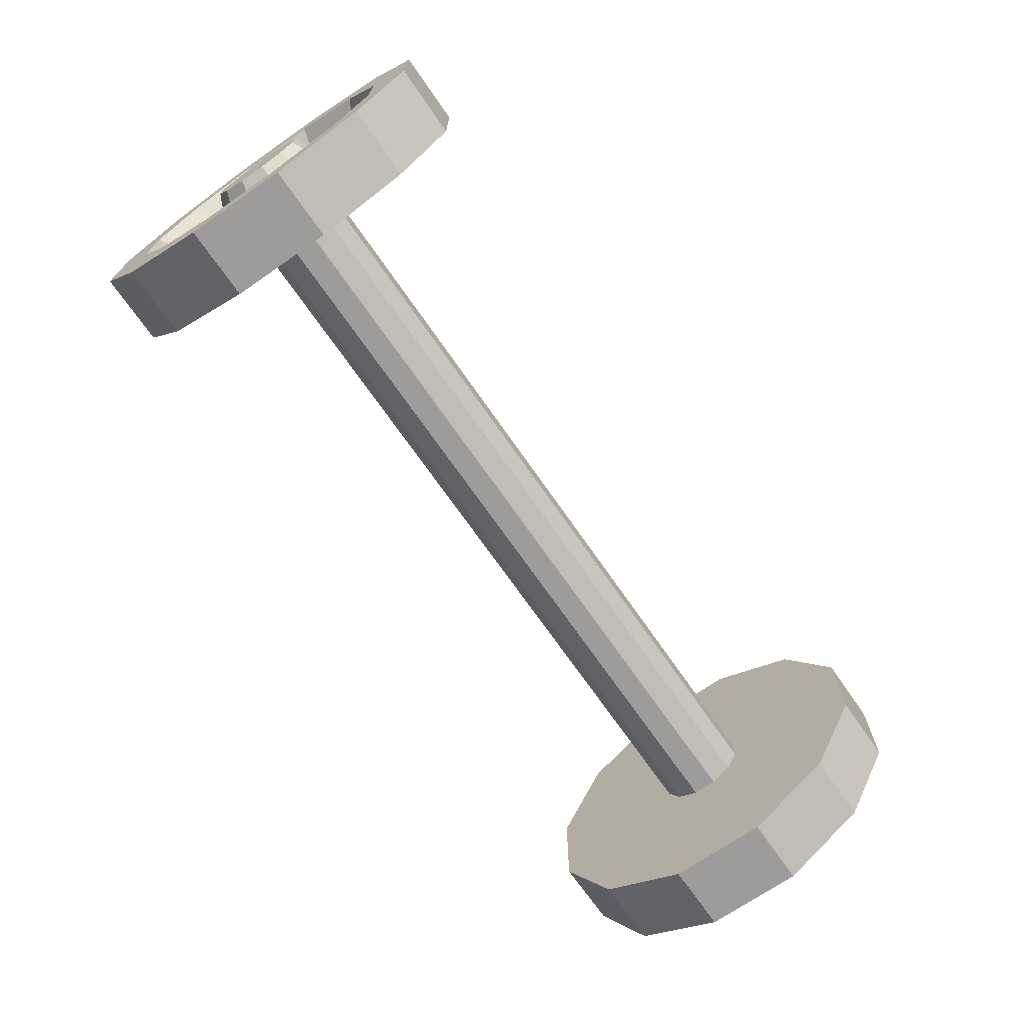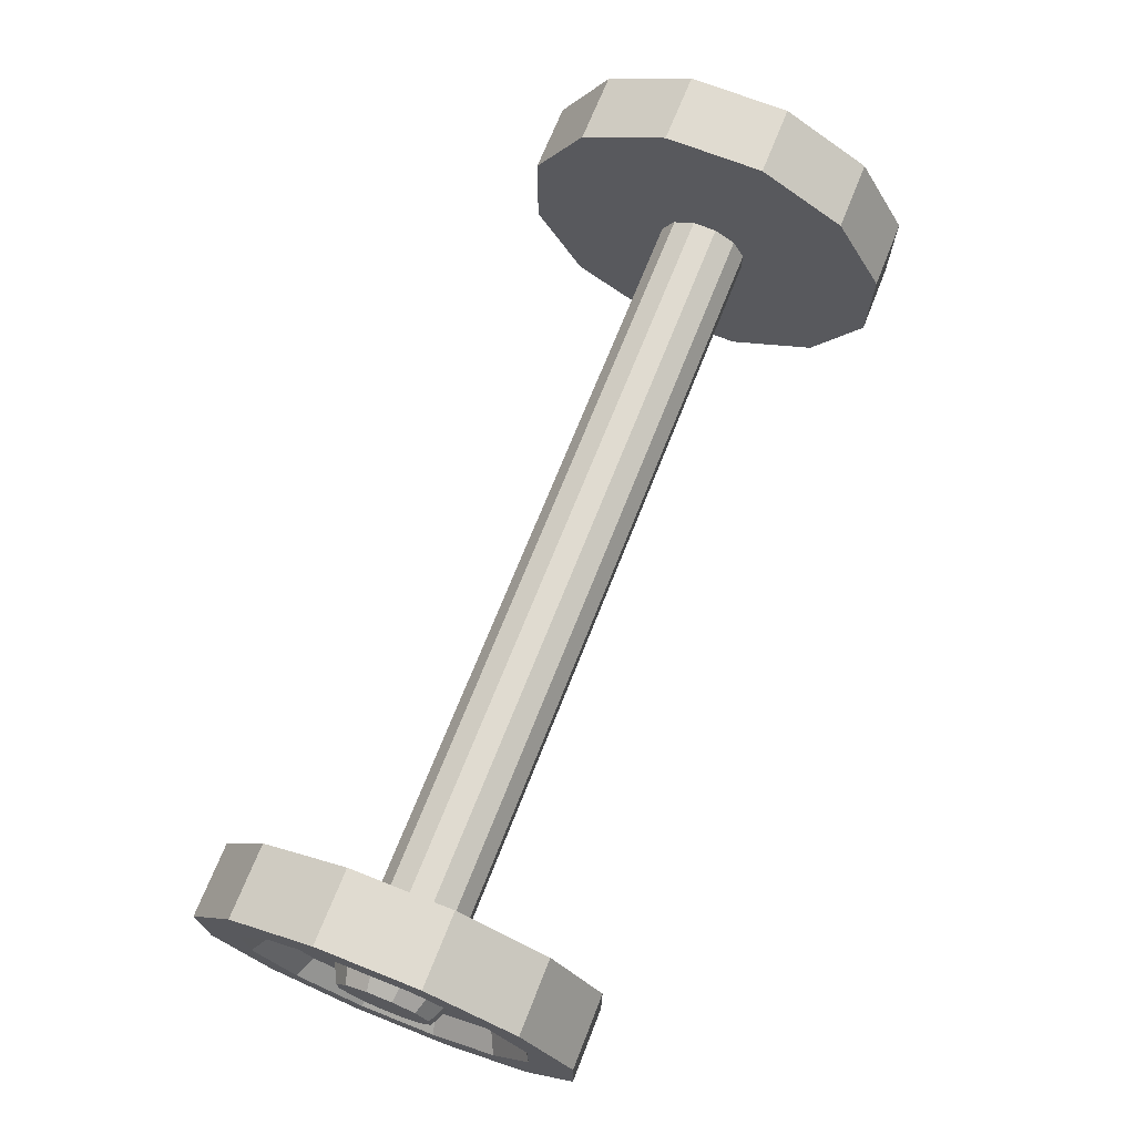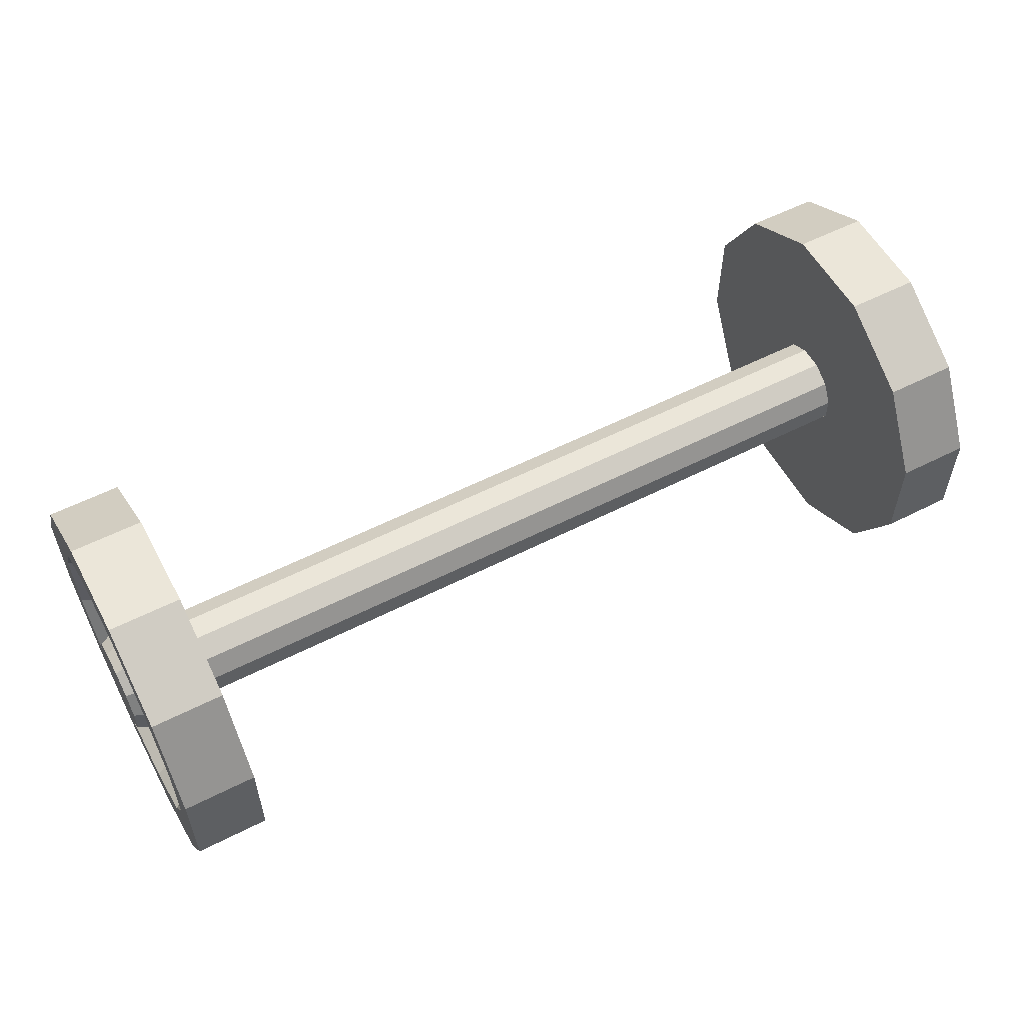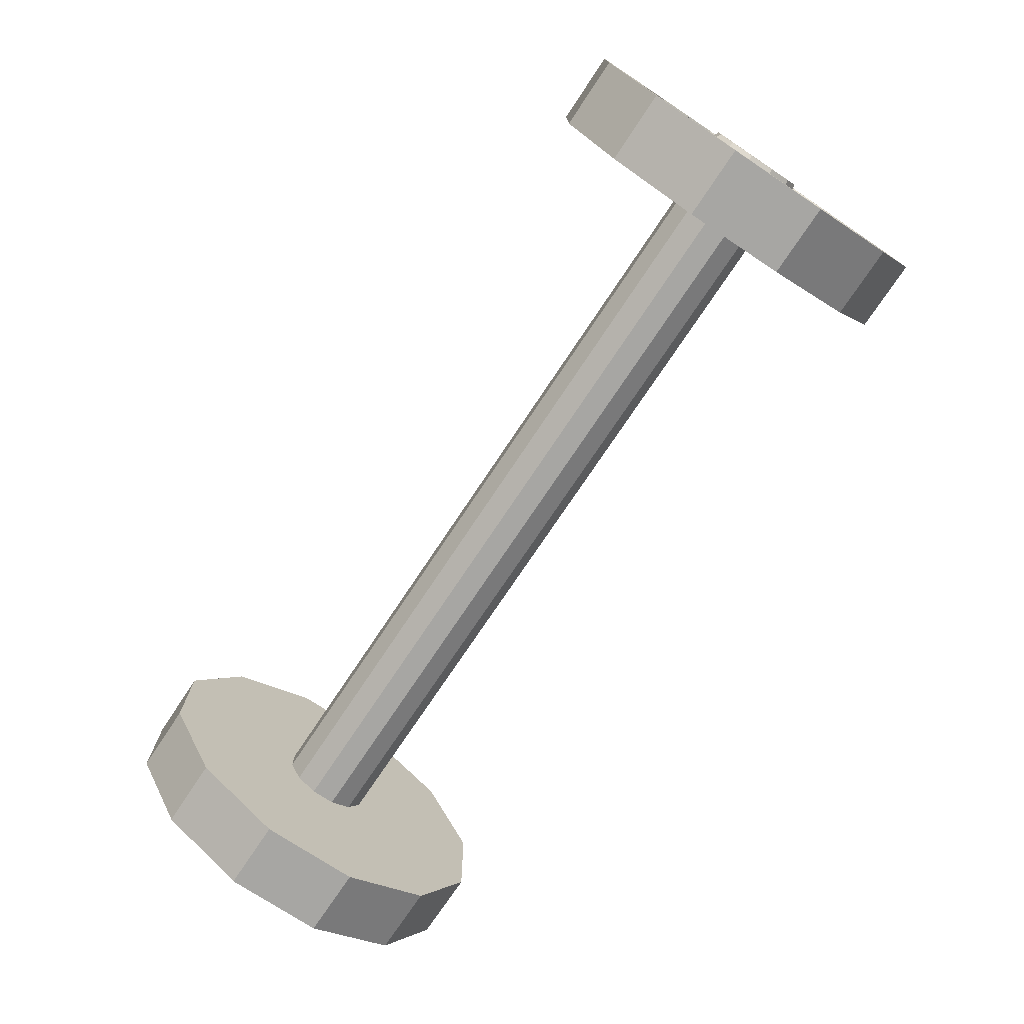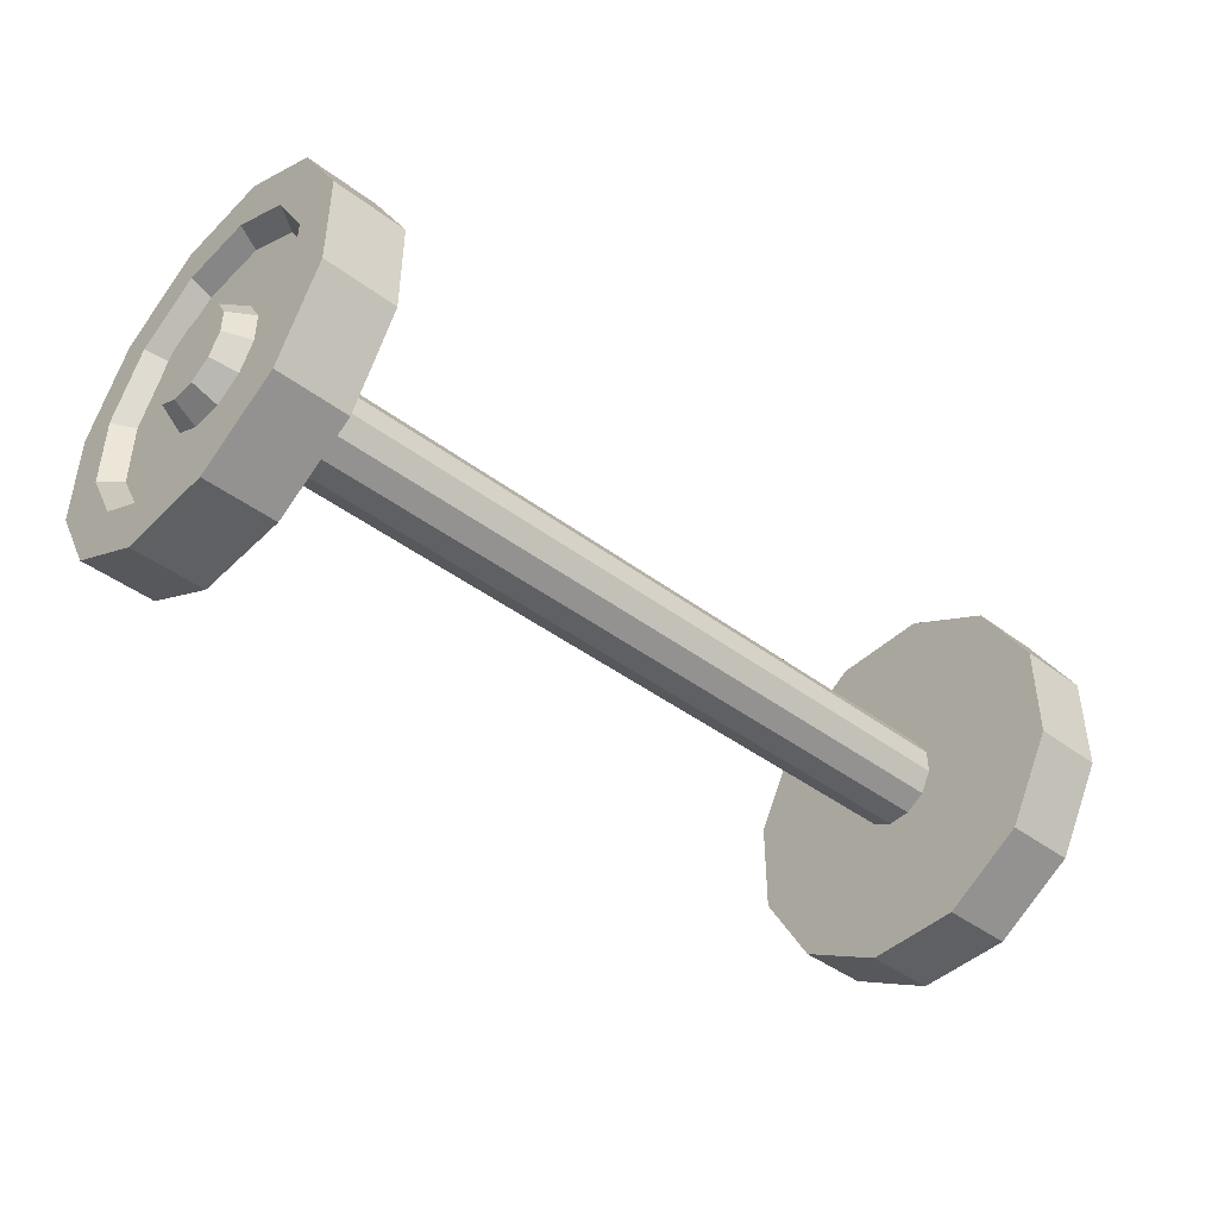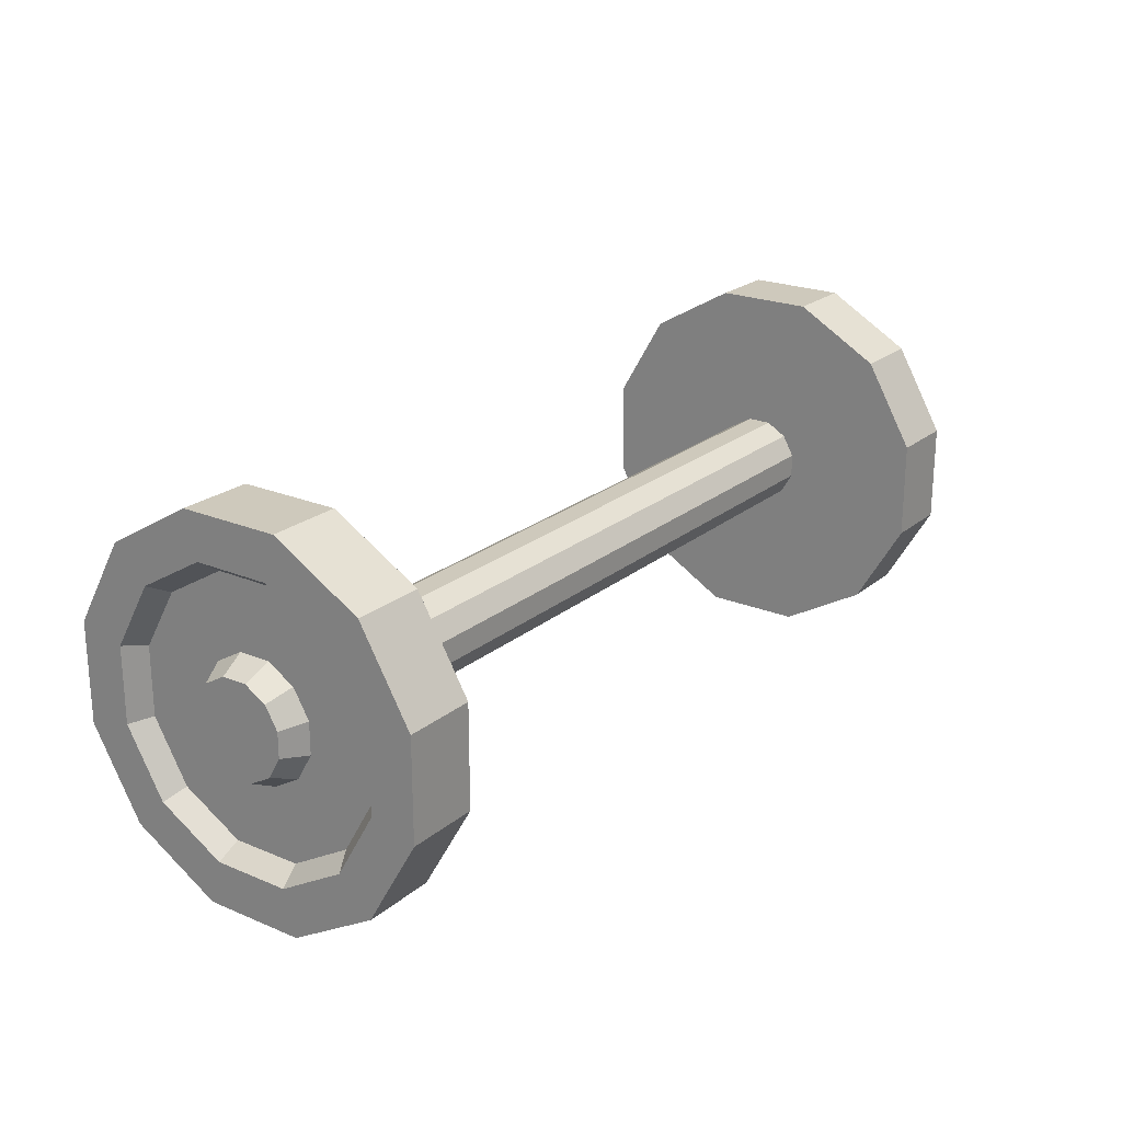
<metadata>
{"format":"obj","ext":"obj","renderer":"f3d","projection":"perspective","resolution":1024,"background":"white","views":[{"elev":-70.3,"azim":-55.3,"up":"+Y"},{"elev":70.2,"azim":-68.4,"up":"+Z"},{"elev":56.1,"azim":-28.1,"up":"+Y"},{"elev":-74.2,"azim":-123.6,"up":"+Y"},{"elev":-43.7,"azim":-41.4,"up":"+Z"},{"elev":22.3,"azim":125.9,"up":"+Y"}]}
</metadata>
<code>
v 0.4363 0.4225 0.2831
v 0.4363 0.3659 0.1851
v 0.4363 0.2679 0.1285
v 0.4363 0.1547 0.1285
v 0.4363 0.05661 0.1851
v 0.4363 0 0.2831
v 0.4363 0 0.3963
v 0.4363 0.05661 0.4944
v 0.4363 0.1547 0.551
v 0.4363 0.2679 0.551
v 0.4363 0.3659 0.4944
v 0.4363 0.4225 0.3963
v 0.5182 0.4225 0.2831
v 0.5182 0.3659 0.1851
v 0.5182 0.2679 0.1285
v 0.5182 0.1547 0.1285
v 0.5182 0.05661 0.1851
v 0.5182 0 0.2831
v 0.5182 0 0.3963
v 0.5182 0.05661 0.4944
v 0.5182 0.1547 0.551
v 0.5182 0.2679 0.551
v 0.5182 0.3659 0.4944
v 0.5182 0.4225 0.3963
v 0.5182 0.3721 0.2967
v 0.5182 0.329 0.222
v 0.5182 0.2544 0.1789
v 0.5182 0.1682 0.1789
v 0.5182 0.09353 0.222
v 0.5182 0.05043 0.2967
v 0.5182 0.05043 0.3828
v 0.5182 0.09353 0.4575
v 0.5182 0.1682 0.5006
v 0.5182 0.2544 0.5006
v 0.5182 0.329 0.4575
v 0.5182 0.3721 0.3828
v 0.495 0.3564 0.3008
v 0.495 0.3175 0.2335
v 0.495 0.2502 0.1946
v 0.495 0.1724 0.1946
v 0.495 0.105 0.2335
v 0.495 0.06608 0.3008
v 0.495 0.06608 0.3786
v 0.495 0.105 0.446
v 0.495 0.1724 0.4849
v 0.495 0.2502 0.4849
v 0.495 0.3175 0.446
v 0.495 0.3564 0.3786
v 0.495 0.278 0.3219
v 0.495 0.2601 0.2909
v 0.495 0.2291 0.273
v 0.495 0.1934 0.273
v 0.495 0.1624 0.2909
v 0.495 0.1445 0.3219
v 0.495 0.1445 0.3576
v 0.495 0.1624 0.3886
v 0.495 0.1934 0.4065
v 0.495 0.2291 0.4065
v 0.495 0.2601 0.3886
v 0.495 0.278 0.3576
v 0.5232 0.264 0.3256
v 0.5232 0.2498 0.3012
v 0.5232 0.2113 0.3397
v 0.5232 0.2254 0.287
v 0.5232 0.1971 0.287
v 0.5232 0.1727 0.3012
v 0.5232 0.1586 0.3256
v 0.5232 0.1586 0.3539
v 0.5232 0.1727 0.3783
v 0.5232 0.1971 0.3924
v 0.5232 0.2254 0.3924
v 0.5232 0.2498 0.3783
v 0.5232 0.264 0.3539
v 0.4363 0.2621 0.3261
v 0.4363 0.2485 0.3025
v 0.4363 0.2249 0.2889
v 0.4363 0.1976 0.2889
v 0.4363 0.174 0.3025
v 0.4363 0.1604 0.3261
v 0.4363 0.1604 0.3534
v 0.4363 0.174 0.377
v 0.4363 0.1976 0.3906
v 0.4363 0.2249 0.3906
v 0.4363 0.2485 0.377
v 0.4363 0.2621 0.3534
v -0.4363 0.4225 0.2831
v -0.4363 0.3659 0.1851
v -0.4363 0.2679 0.1285
v -0.4363 0.1547 0.1285
v -0.4363 0.05661 0.1851
v -0.4363 0 0.2831
v -0.4363 0 0.3963
v -0.4363 0.05661 0.4944
v -0.4363 0.1547 0.551
v -0.4363 0.2679 0.551
v -0.4363 0.3659 0.4944
v -0.4363 0.4225 0.3963
v -0.5182 0.4225 0.2831
v -0.5182 0.3659 0.1851
v -0.5182 0.2679 0.1285
v -0.5182 0.1547 0.1285
v -0.5182 0.05661 0.1851
v -0.5182 0 0.2831
v -0.5182 0 0.3963
v -0.5182 0.05661 0.4944
v -0.5182 0.1547 0.551
v -0.5182 0.2679 0.551
v -0.5182 0.3659 0.4944
v -0.5182 0.4225 0.3963
v -0.5182 0.3721 0.2967
v -0.5182 0.329 0.222
v -0.5182 0.2544 0.1789
v -0.5182 0.1682 0.1789
v -0.5182 0.09353 0.222
v -0.5182 0.05043 0.2967
v -0.5182 0.05043 0.3828
v -0.5182 0.09353 0.4575
v -0.5182 0.1682 0.5006
v -0.5182 0.2544 0.5006
v -0.5182 0.329 0.4575
v -0.5182 0.3721 0.3828
v -0.495 0.3564 0.3008
v -0.495 0.3175 0.2335
v -0.495 0.2502 0.1946
v -0.495 0.1724 0.1946
v -0.495 0.105 0.2335
v -0.495 0.06608 0.3008
v -0.495 0.06608 0.3786
v -0.495 0.105 0.446
v -0.495 0.1724 0.4849
v -0.495 0.2502 0.4849
v -0.495 0.3175 0.446
v -0.495 0.3564 0.3786
v -0.495 0.278 0.3219
v -0.495 0.2601 0.2909
v -0.495 0.2291 0.273
v -0.495 0.1934 0.273
v -0.495 0.1624 0.2909
v -0.495 0.1445 0.3219
v -0.495 0.1445 0.3576
v -0.495 0.1624 0.3886
v -0.495 0.1934 0.4065
v -0.495 0.2291 0.4065
v -0.495 0.2601 0.3886
v -0.495 0.278 0.3576
v -0.5232 0.264 0.3256
v -0.5232 0.2498 0.3012
v -0.5232 0.2113 0.3397
v -0.5232 0.2254 0.287
v -0.5232 0.1971 0.287
v -0.5232 0.1727 0.3012
v -0.5232 0.1586 0.3256
v -0.5232 0.1586 0.3539
v -0.5232 0.1727 0.3783
v -0.5232 0.1971 0.3924
v -0.5232 0.2254 0.3924
v -0.5232 0.2498 0.3783
v -0.5232 0.264 0.3539
v -0.4363 0.2621 0.3261
v -0.4363 0.2485 0.3025
v -0.4363 0.2249 0.2889
v -0.4363 0.1976 0.2889
v -0.4363 0.174 0.3025
v -0.4363 0.1604 0.3261
v -0.4363 0.1604 0.3534
v -0.4363 0.174 0.377
v -0.4363 0.1976 0.3906
v -0.4363 0.2249 0.3906
v -0.4363 0.2485 0.377
v -0.4363 0.2621 0.3534
f 1 13 14 2
f 2 14 15 3
f 3 15 16 4
f 4 16 17 5
f 5 17 18 6
f 6 18 19 7
f 7 19 20 8
f 8 20 21 9
f 9 21 22 10
f 10 22 23 11
f 11 23 24 12
f 12 24 13 1
f 61 63 62
f 62 63 64
f 64 63 65
f 65 63 66
f 66 63 67
f 67 63 68
f 68 63 69
f 69 63 70
f 70 63 71
f 71 63 72
f 72 63 73
f 73 63 61
f 13 25 26 14
f 14 26 27 15
f 15 27 28 16
f 16 28 29 17
f 17 29 30 18
f 18 30 31 19
f 19 31 32 20
f 20 32 33 21
f 21 33 34 22
f 22 34 35 23
f 23 35 36 24
f 24 36 25 13
f 25 37 38 26
f 26 38 39 27
f 27 39 40 28
f 28 40 41 29
f 29 41 42 30
f 30 42 43 31
f 31 43 44 32
f 32 44 45 33
f 33 45 46 34
f 34 46 47 35
f 35 47 48 36
f 36 48 37 25
f 37 49 50 38
f 38 50 51 39
f 39 51 52 40
f 40 52 53 41
f 41 53 54 42
f 42 54 55 43
f 43 55 56 44
f 44 56 57 45
f 45 57 58 46
f 46 58 59 47
f 47 59 60 48
f 48 60 49 37
f 49 61 62 50
f 50 62 64 51
f 51 64 65 52
f 52 65 66 53
f 53 66 67 54
f 54 67 68 55
f 55 68 69 56
f 56 69 70 57
f 57 70 71 58
f 58 71 72 59
f 59 72 73 60
f 60 73 61 49
f 2 75 74 1
f 3 76 75 2
f 4 77 76 3
f 5 78 77 4
f 6 79 78 5
f 7 80 79 6
f 8 81 80 7
f 9 82 81 8
f 10 83 82 9
f 11 84 83 10
f 12 85 84 11
f 1 74 85 12
f 86 87 99 98
f 87 88 100 99
f 88 89 101 100
f 89 90 102 101
f 90 91 103 102
f 91 92 104 103
f 92 93 105 104
f 93 94 106 105
f 94 95 107 106
f 95 96 108 107
f 96 97 109 108
f 97 86 98 109
f 146 147 148
f 147 149 148
f 149 150 148
f 150 151 148
f 151 152 148
f 152 153 148
f 153 154 148
f 154 155 148
f 155 156 148
f 156 157 148
f 157 158 148
f 158 146 148
f 98 99 111 110
f 99 100 112 111
f 100 101 113 112
f 101 102 114 113
f 102 103 115 114
f 103 104 116 115
f 104 105 117 116
f 105 106 118 117
f 106 107 119 118
f 107 108 120 119
f 108 109 121 120
f 109 98 110 121
f 110 111 123 122
f 111 112 124 123
f 112 113 125 124
f 113 114 126 125
f 114 115 127 126
f 115 116 128 127
f 116 117 129 128
f 117 118 130 129
f 118 119 131 130
f 119 120 132 131
f 120 121 133 132
f 121 110 122 133
f 122 123 135 134
f 123 124 136 135
f 124 125 137 136
f 125 126 138 137
f 126 127 139 138
f 127 128 140 139
f 128 129 141 140
f 129 130 142 141
f 130 131 143 142
f 131 132 144 143
f 132 133 145 144
f 133 122 134 145
f 134 135 147 146
f 135 136 149 147
f 136 137 150 149
f 137 138 151 150
f 138 139 152 151
f 139 140 153 152
f 140 141 154 153
f 141 142 155 154
f 142 143 156 155
f 143 144 157 156
f 144 145 158 157
f 145 134 146 158
f 87 86 159 160
f 88 87 160 161
f 89 88 161 162
f 90 89 162 163
f 91 90 163 164
f 92 91 164 165
f 93 92 165 166
f 94 93 166 167
f 95 94 167 168
f 96 95 168 169
f 97 96 169 170
f 86 97 170 159
f 75 160 159 74
f 76 161 160 75
f 77 162 161 76
f 78 163 162 77
f 79 164 163 78
f 80 165 164 79
f 81 166 165 80
f 82 167 166 81
f 83 168 167 82
f 84 169 168 83
f 85 170 169 84
f 74 159 170 85

</code>
